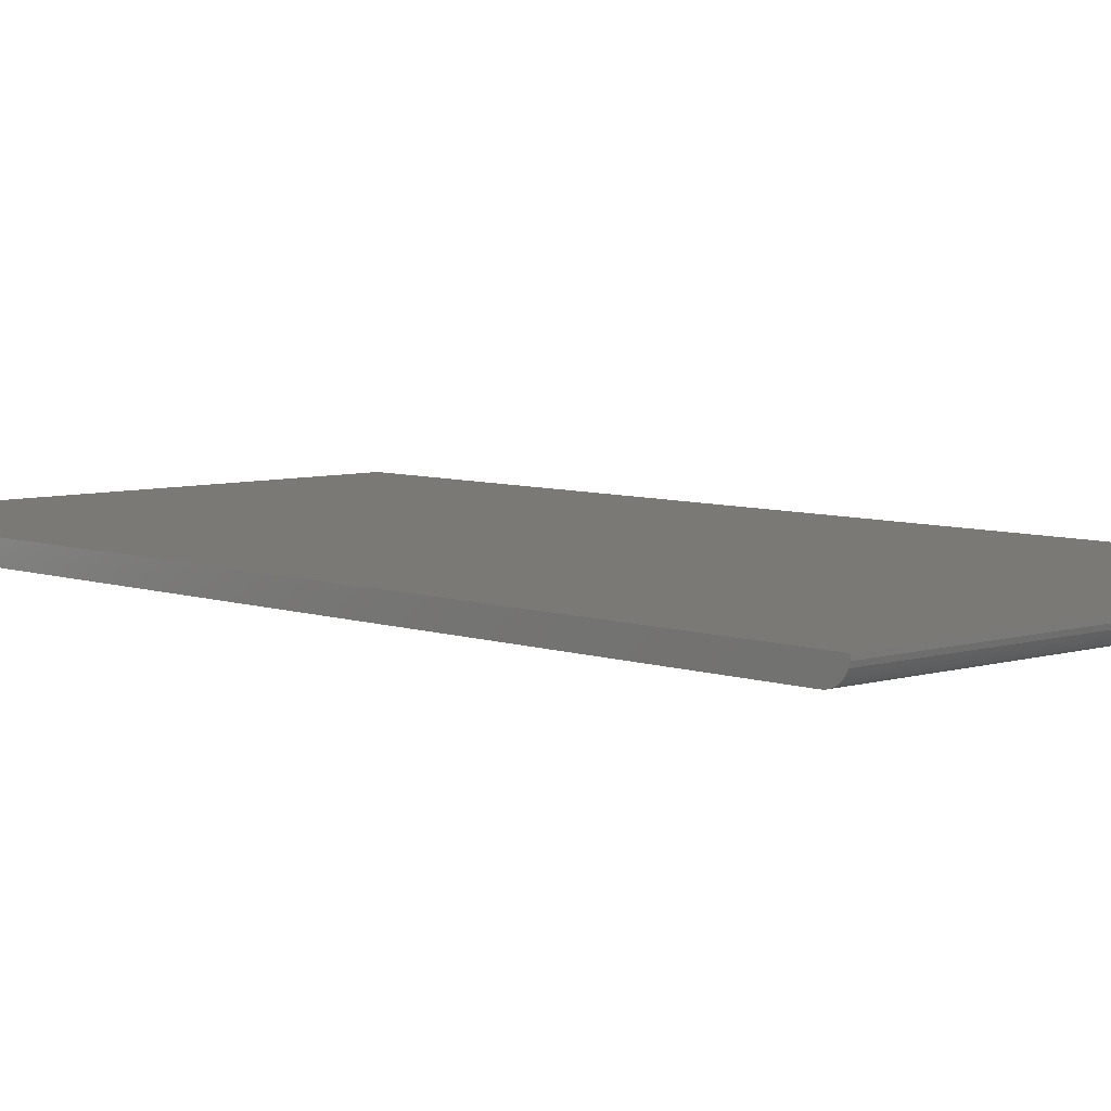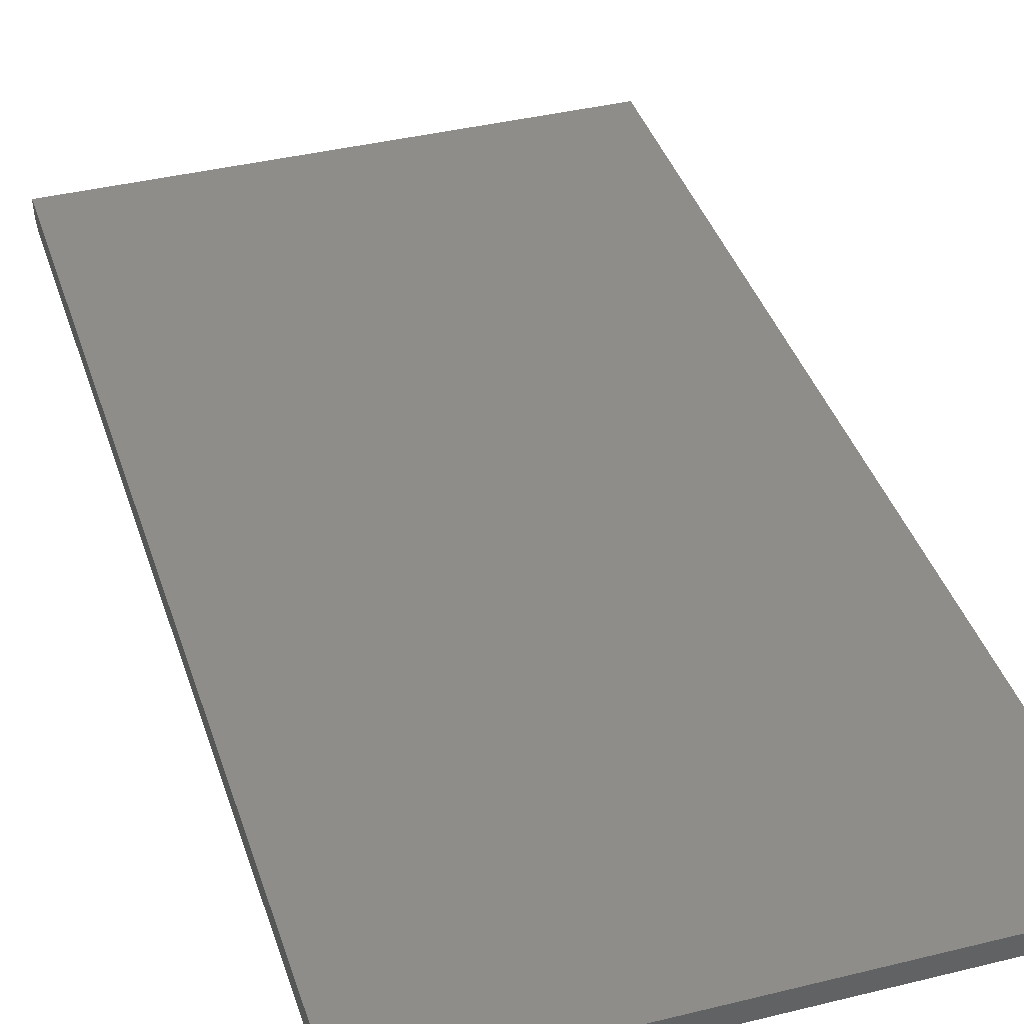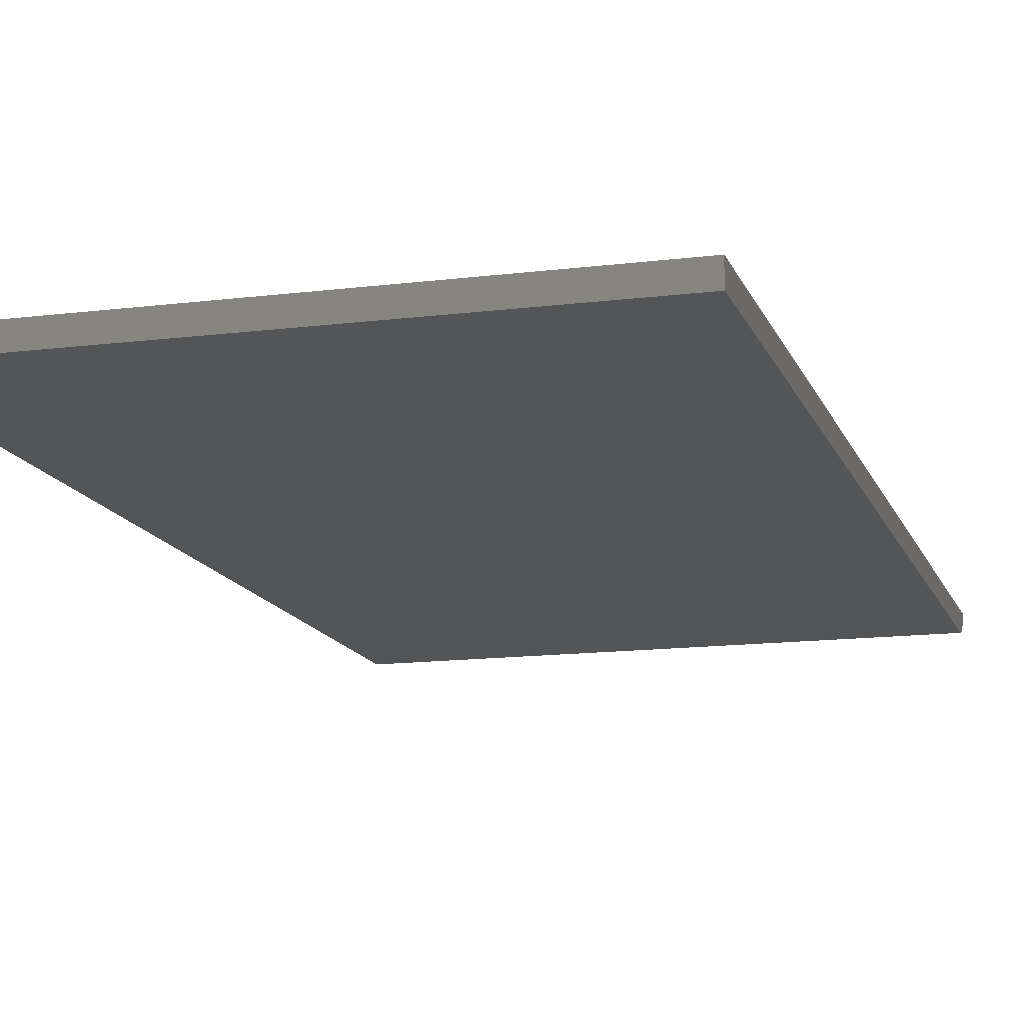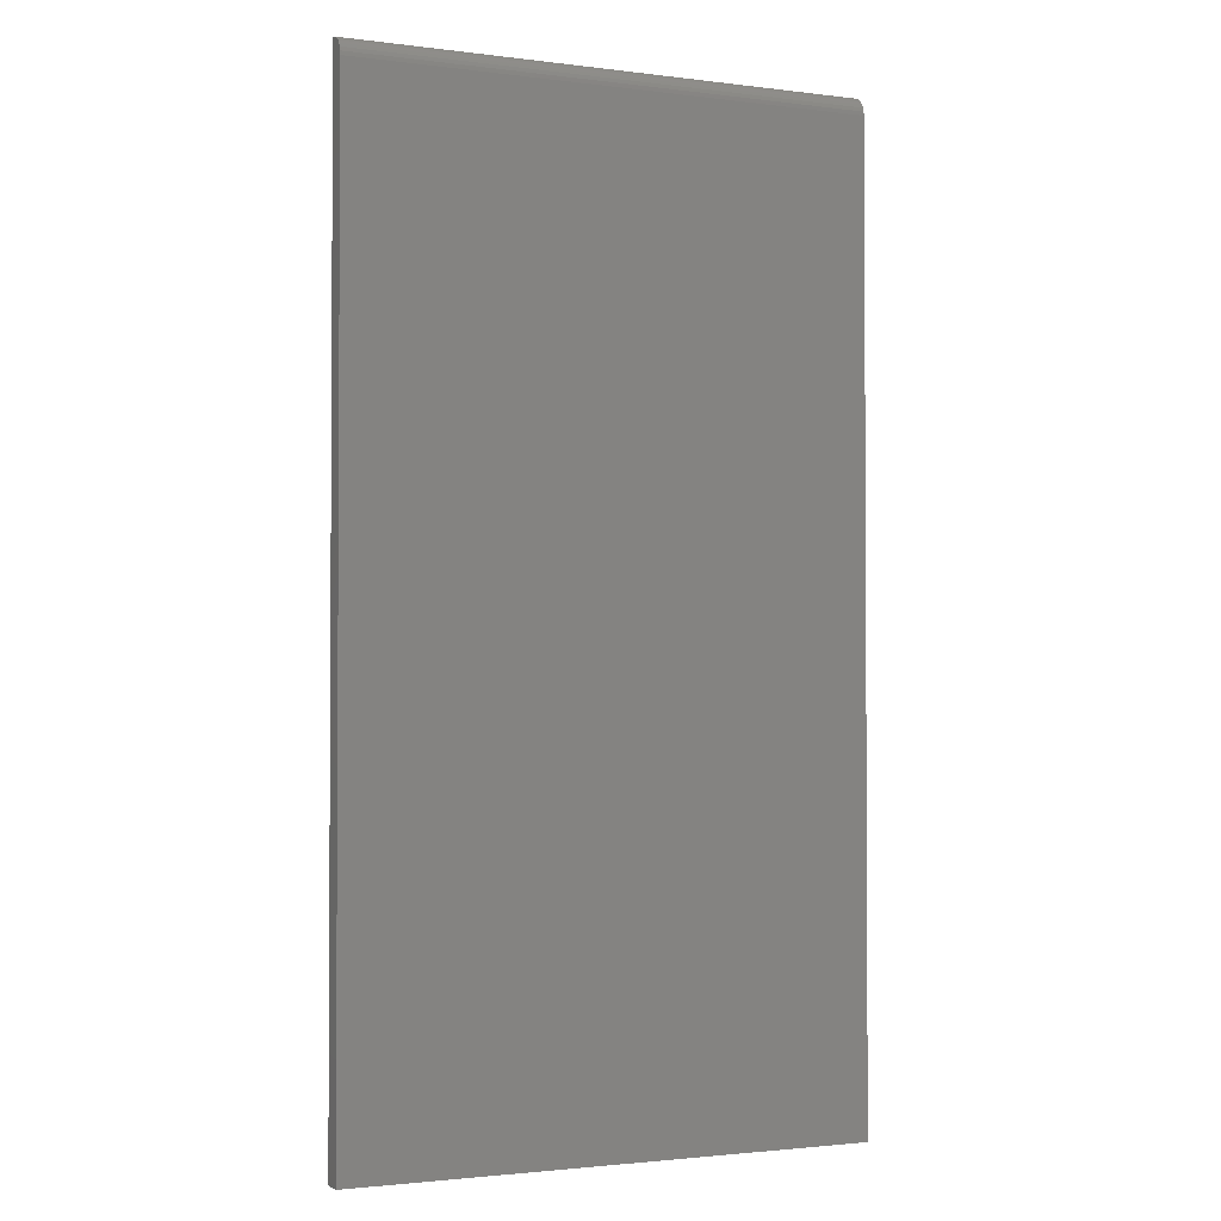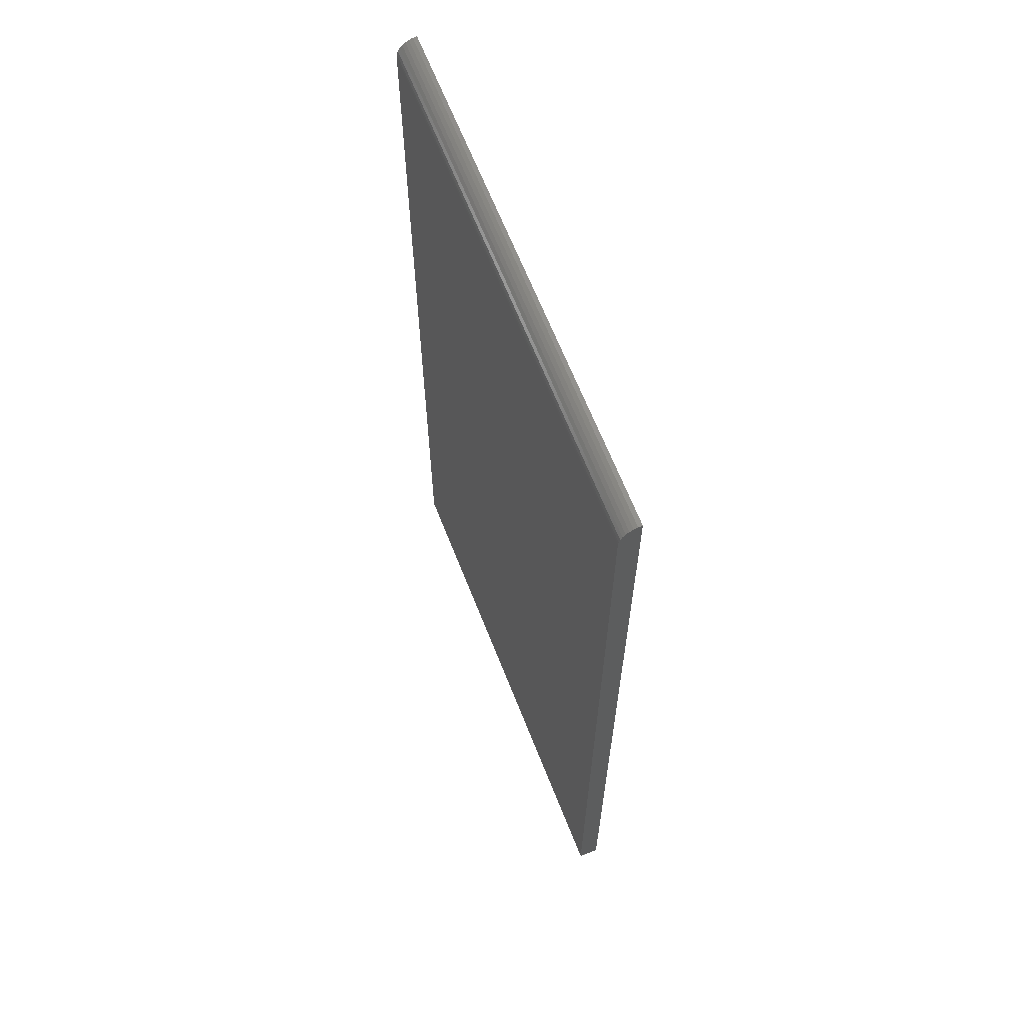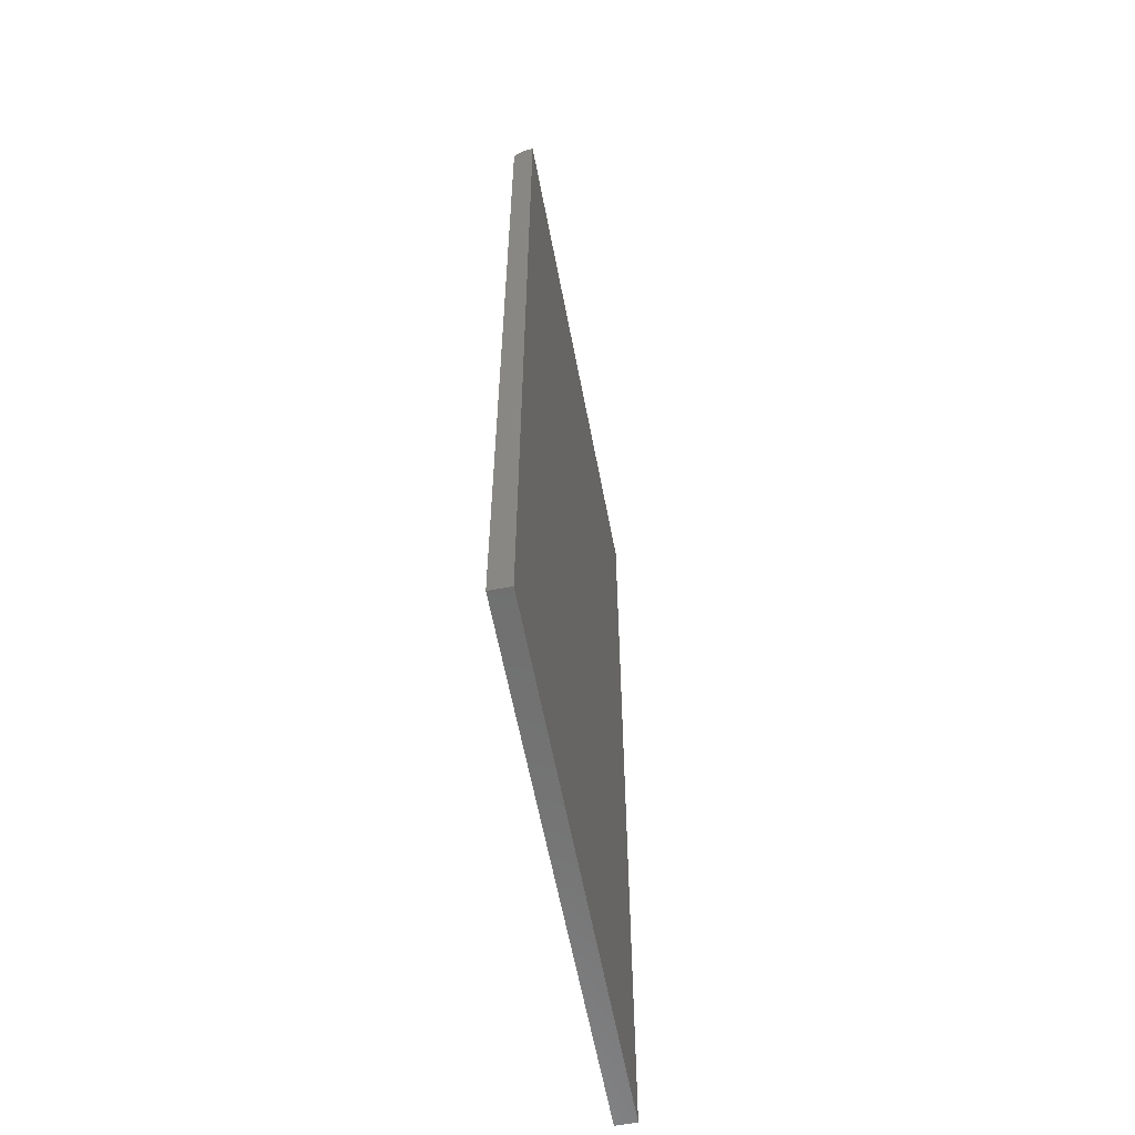
<metadata>
{"format":"stl","ext":"stl","renderer":"f3d","projection":"perspective","resolution":1024,"background":"white","views":[{"elev":6.3,"azim":-43.1,"up":"+Y"},{"elev":39.1,"azim":162.8,"up":"+Y"},{"elev":-13.8,"azim":-164.2,"up":"+Y"},{"elev":-2.0,"azim":-24.6,"up":"+Z"},{"elev":65.4,"azim":68.5,"up":"+Z"},{"elev":-61.1,"azim":100.8,"up":"+Z"}]}
</metadata>
<code>
# stl→obj: 22 verts, 40 faces
v -0.3906 -0.03125 -0.75
v 0.3988 -0.03125 -0.75
v -0.3906 -0.03125 0.7188
v 0.3988 -0.03125 0.7188
v -0.3906 -0.01736 0.7447
v -0.3906 -0.02887 0.7307
v -0.3906 -0.02598 0.7361
v -0.3906 -0.0221 0.7408
v -0.3906 -0.03065 0.7248
v -0.3906 -0.01196 0.7476
v -0.3906 -0.006097 0.7494
v -0.3906 1.665e-16 0.75
v -0.3906 0 -0.75
v 0.3988 2.104e-16 0.75
v 0.3988 -0.006097 0.7494
v 0.3988 -0.01196 0.7476
v 0.3988 -0.01736 0.7447
v 0.3988 -0.0221 0.7408
v 0.3988 -0.02598 0.7361
v 0.3988 -0.02887 0.7307
v 0.3988 -0.03065 0.7248
v 0.3988 4.382e-17 -0.75
f 1 2 3
f 3 2 4
f 5 6 7
f 5 7 8
f 9 6 5
f 9 5 10
f 9 10 11
f 9 11 12
f 9 12 3
f 3 12 1
f 1 12 13
f 14 15 16
f 14 16 17
f 14 17 18
f 14 18 19
f 14 19 20
f 14 20 21
f 14 21 4
f 14 4 2
f 14 2 22
f 13 12 22
f 22 12 14
f 14 12 15
f 15 12 11
f 15 11 16
f 16 11 10
f 16 10 17
f 17 10 5
f 17 5 18
f 18 5 8
f 18 8 19
f 19 8 7
f 19 7 20
f 20 7 6
f 20 6 21
f 21 6 9
f 21 9 4
f 4 9 3
f 1 13 2
f 2 13 22

</code>
